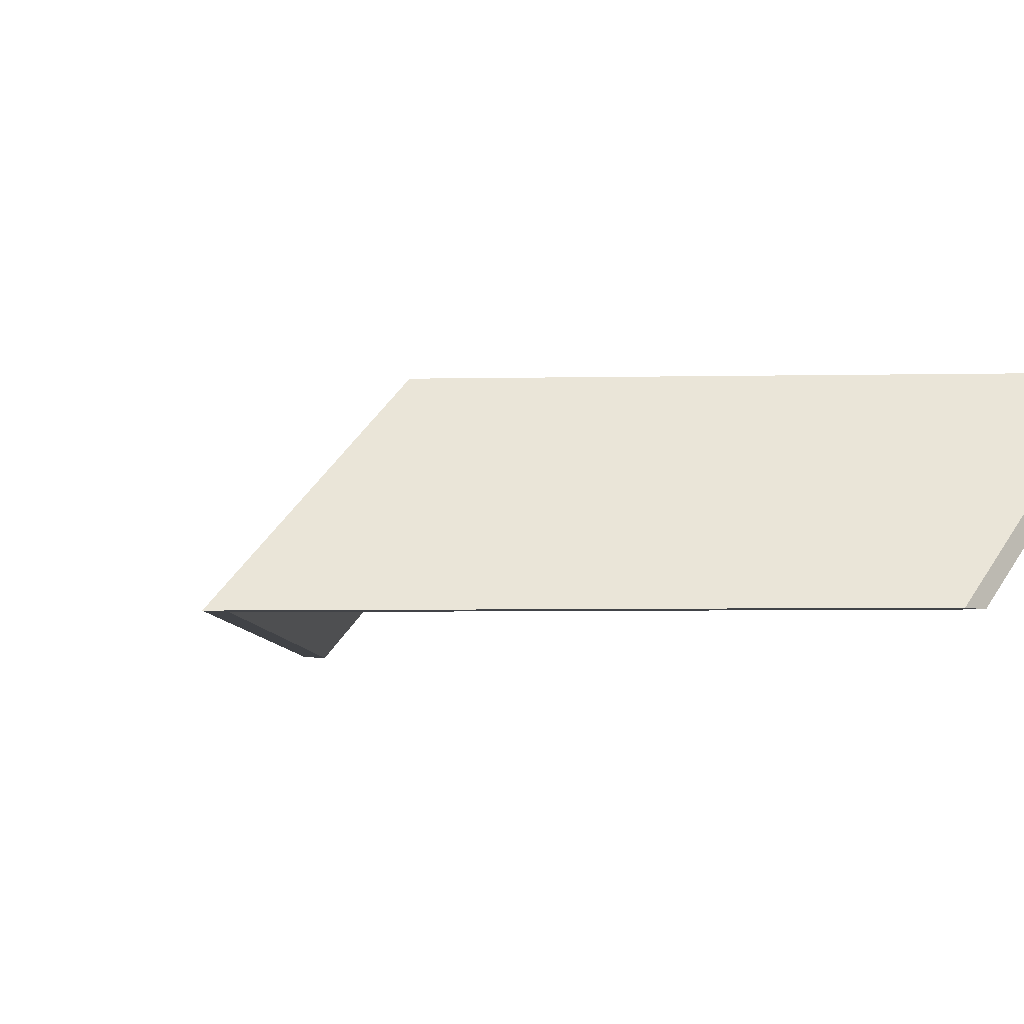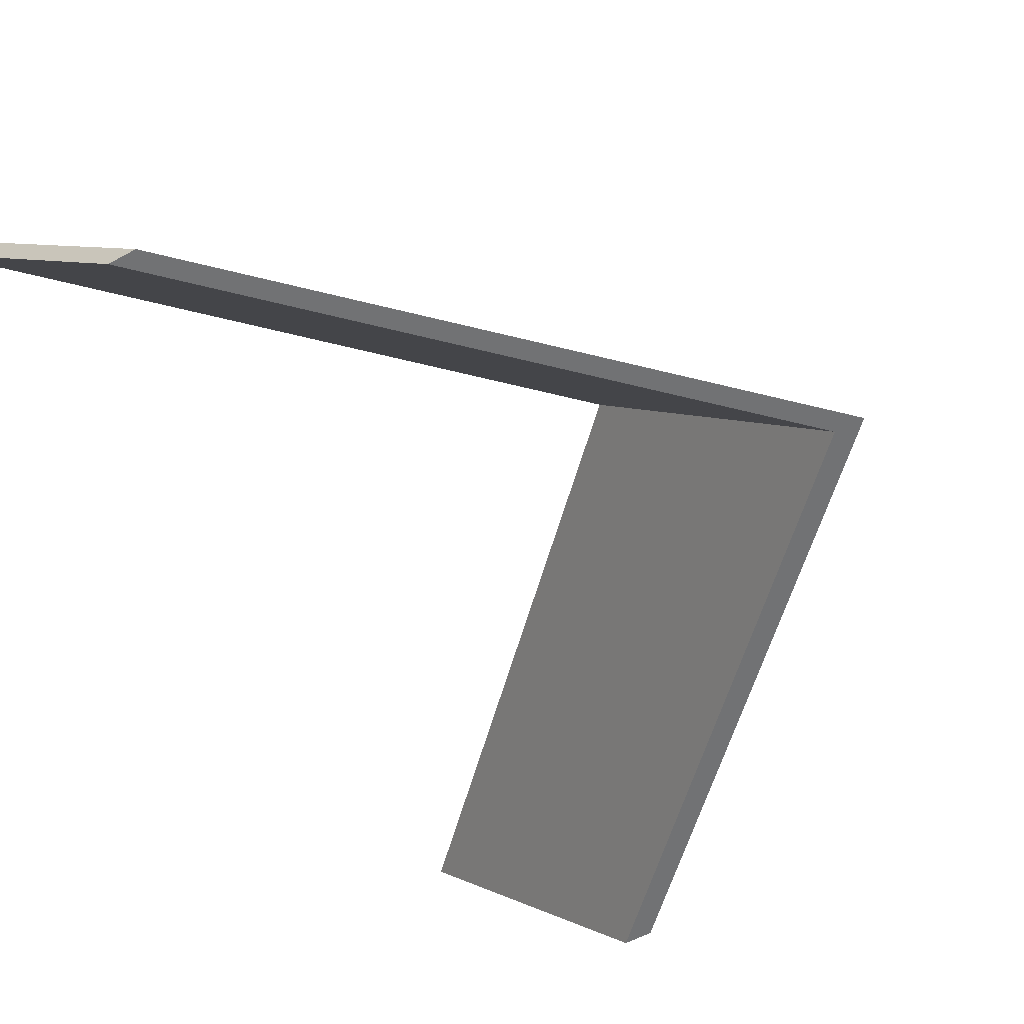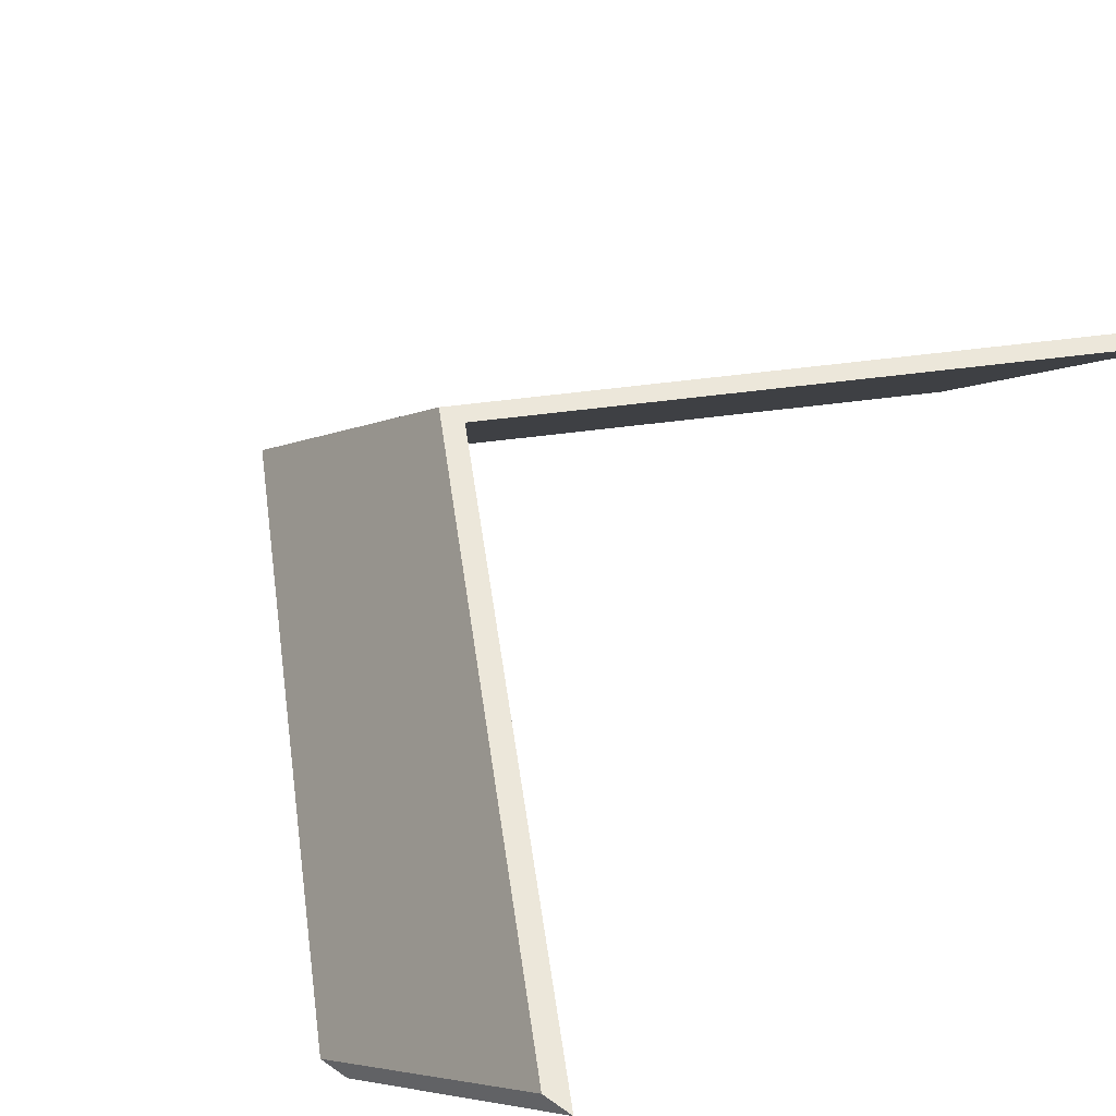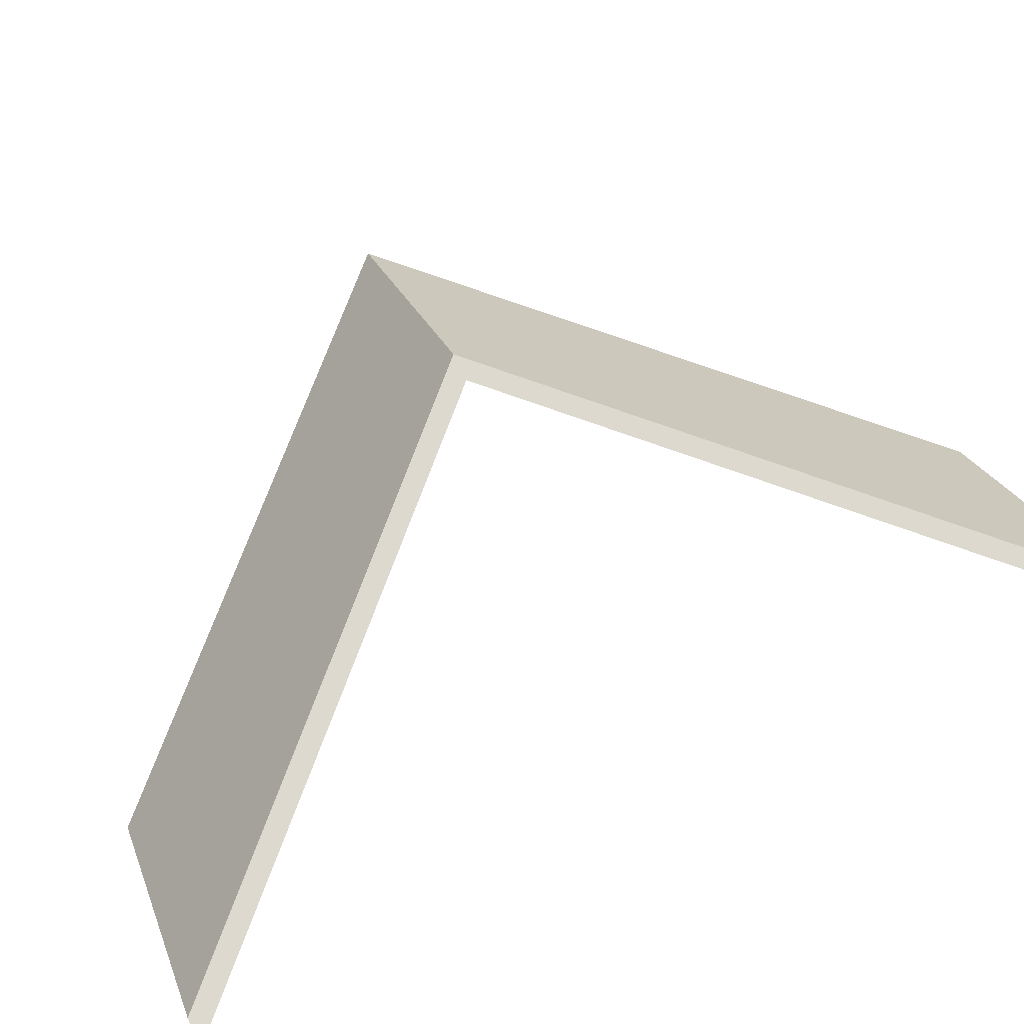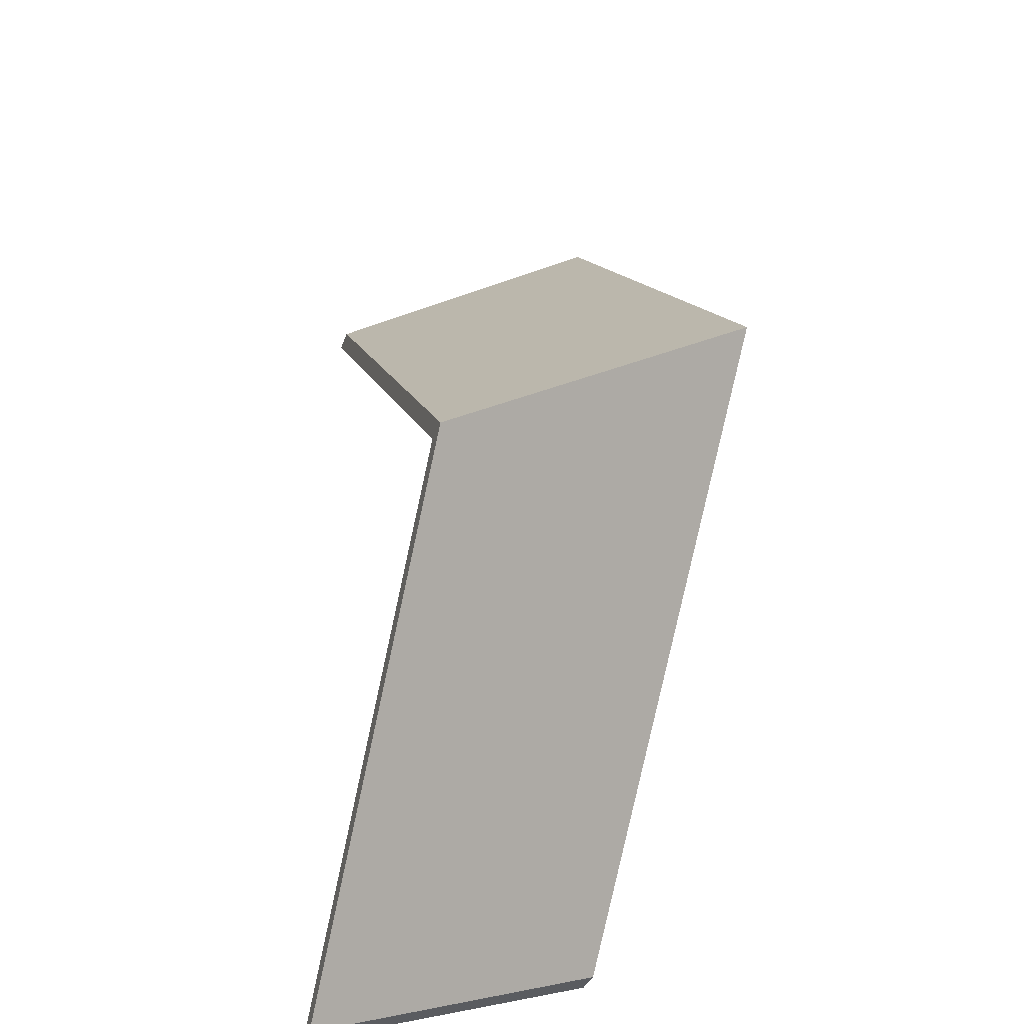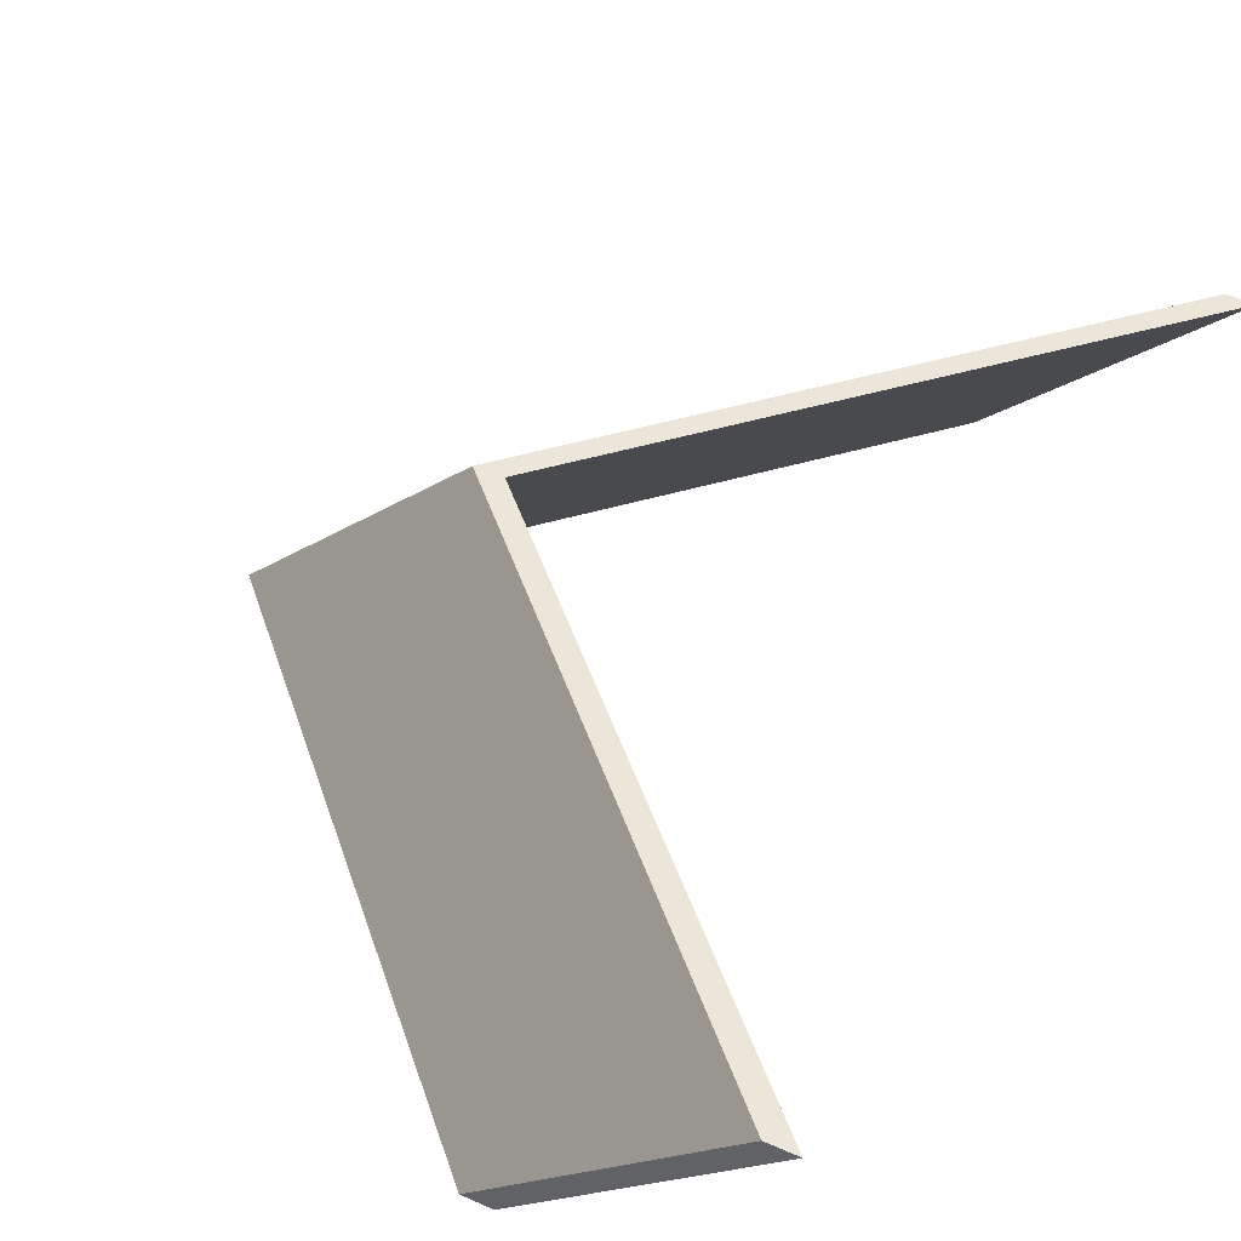
<metadata>
{"format":"obj","ext":"obj","renderer":"f3d","projection":"perspective","resolution":1024,"background":"white","views":[{"elev":-7.0,"azim":137.8,"up":"+Z"},{"elev":-55.5,"azim":30.0,"up":"+Z"},{"elev":53.4,"azim":-143.1,"up":"+Z"},{"elev":71.6,"azim":-115.0,"up":"+Z"},{"elev":-33.9,"azim":72.4,"up":"+Y"},{"elev":47.0,"azim":-153.4,"up":"+Z"}]}
</metadata>
<code>
o blade
v 0 0 0
v 0.05 0 0
v -0.75 -0.8 -0
v -0.8 -0.8 -0
v -0.75 0.8 0
v -0.8 0.8 0
v 0.4 0 -0.4
v 0.45 0 -0.4
v -0.35 -0.8 -0.4
v -0.4 -0.8 -0.4
v -0.35 0.8 -0.4
v -0.4 0.8 -0.4
f 1 2 3
f 1 4 3
f 1 2 5
f 1 6 5
f 7 8 9
f 7 10 9
f 7 8 11
f 7 12 11
f 4 3 10
f 3 10 9
f 6 5 12
f 5 12 11
f 2 3 9
f 2 8 9
f 1 4 10
f 1 7 10
f 1 6 12
f 1 7 12
f 2 5 11
f 2 8 11

</code>
